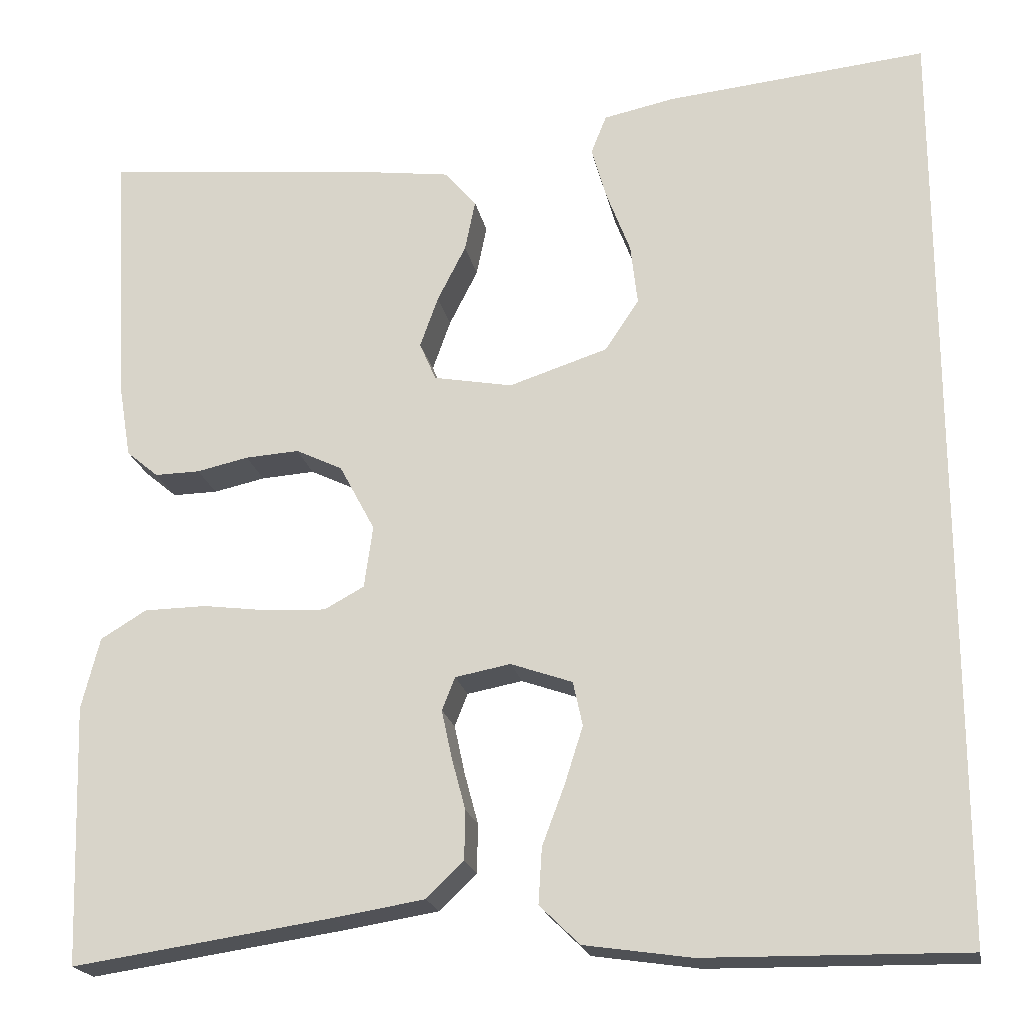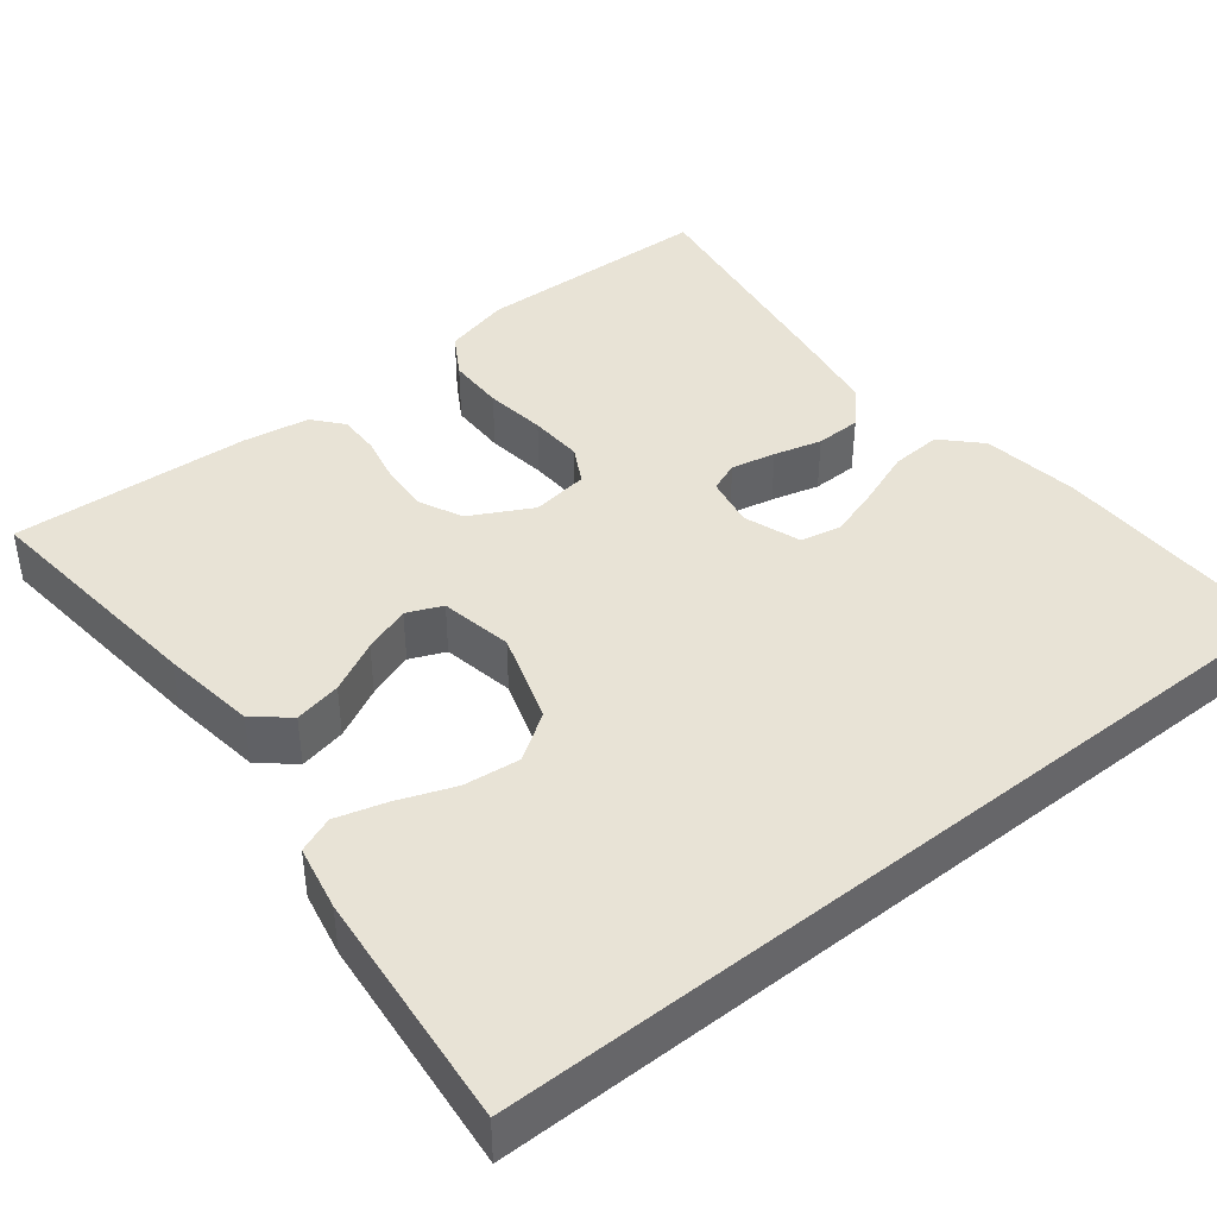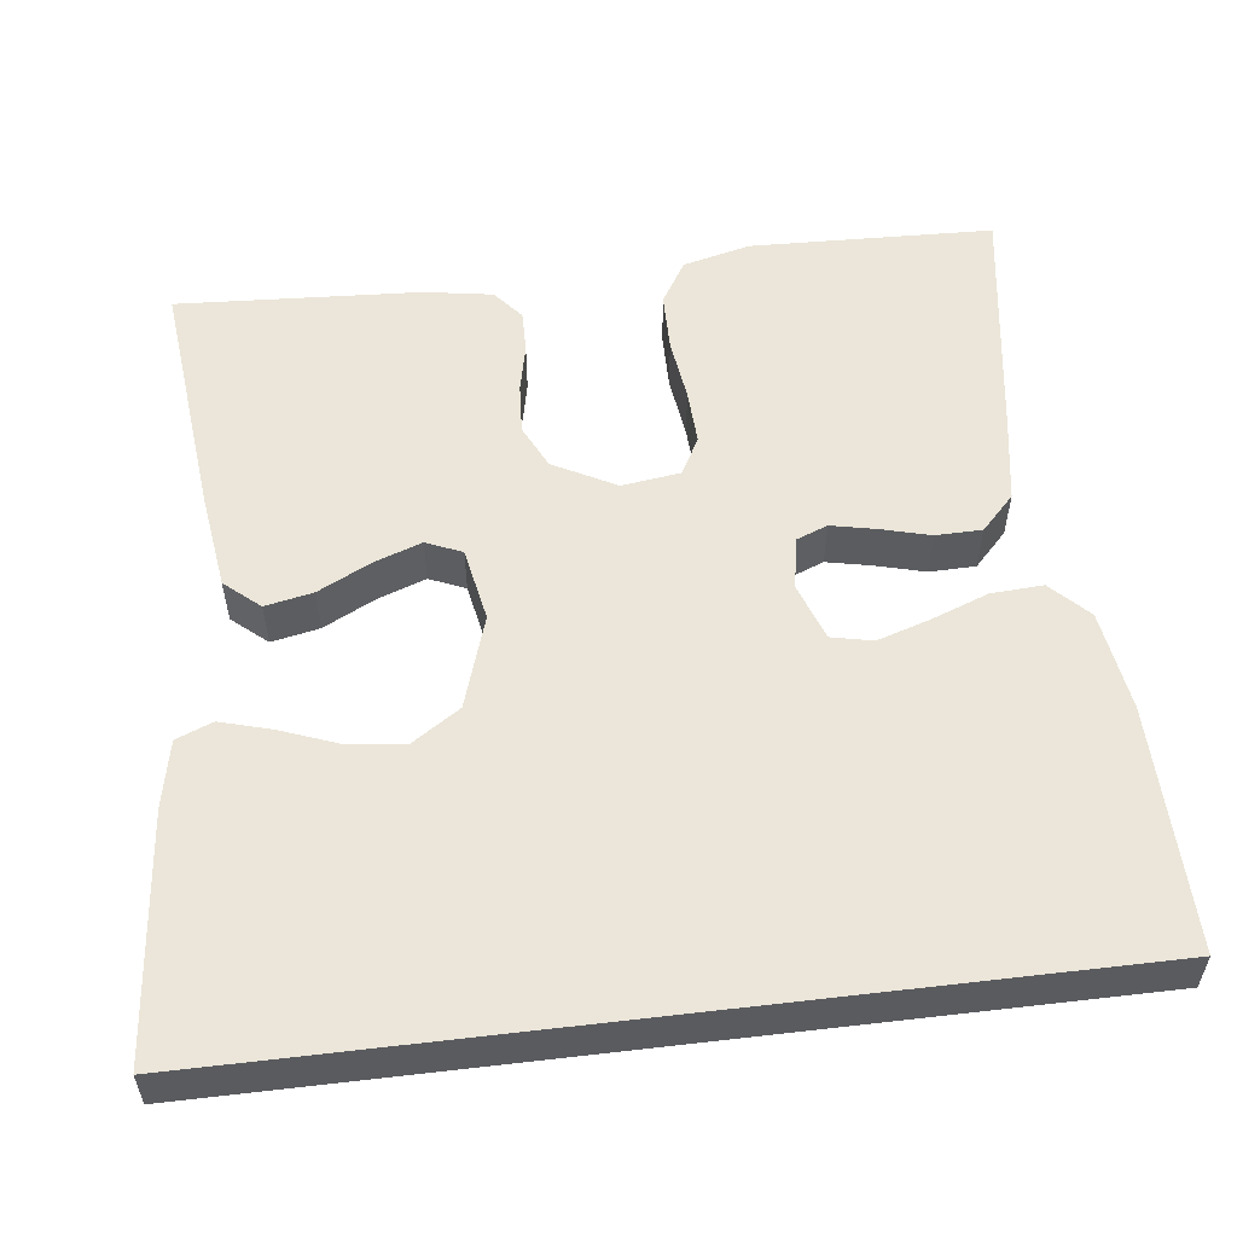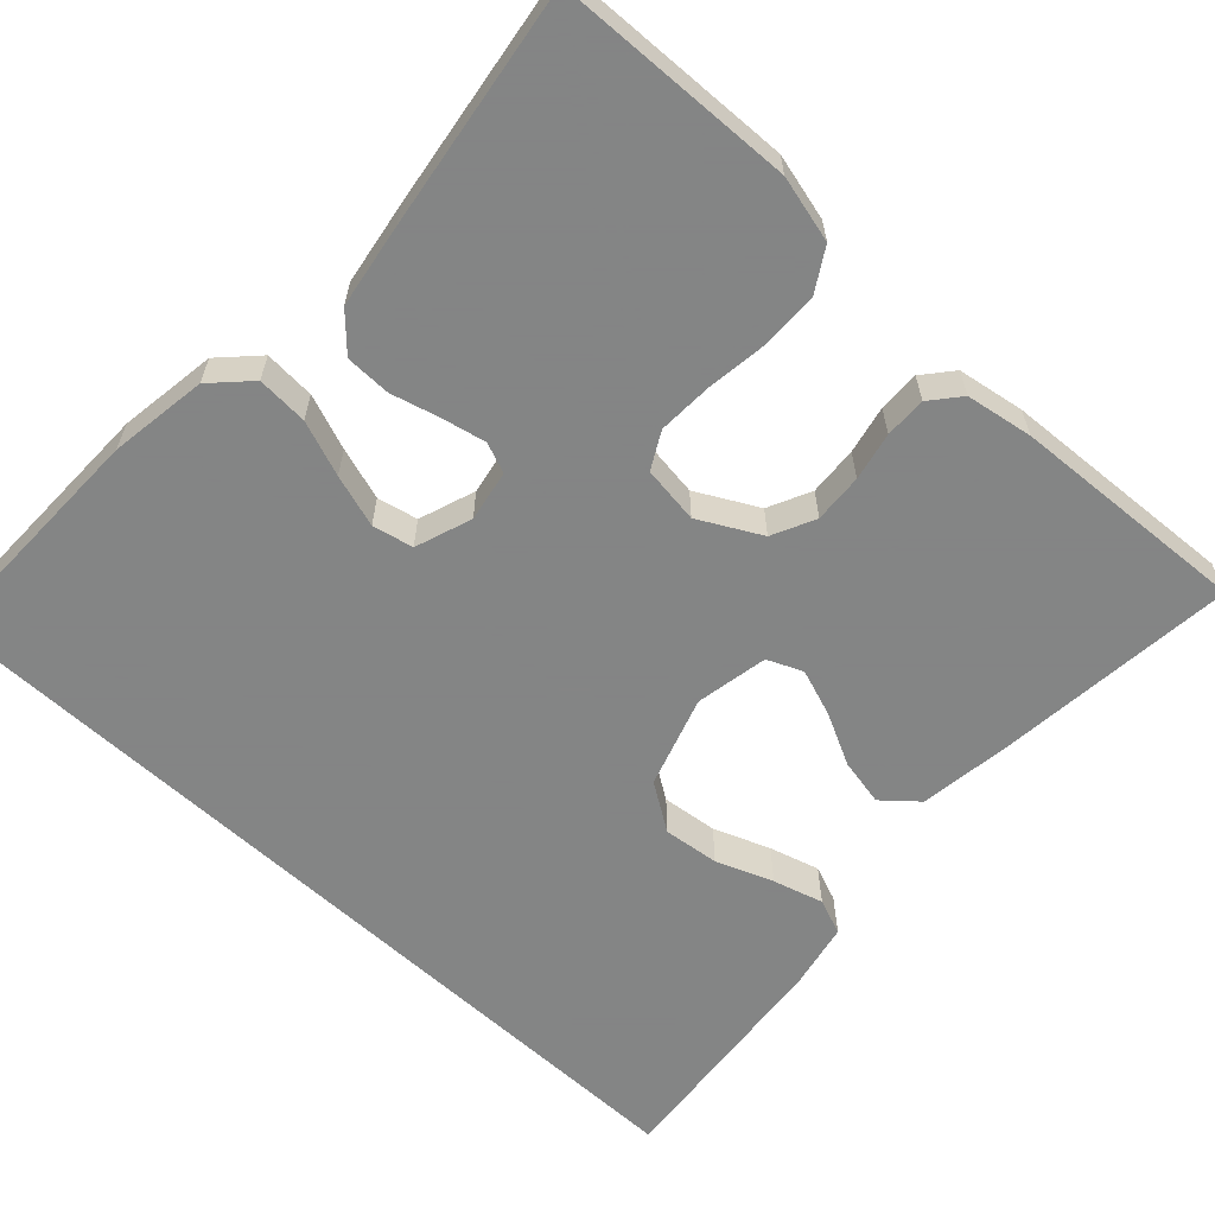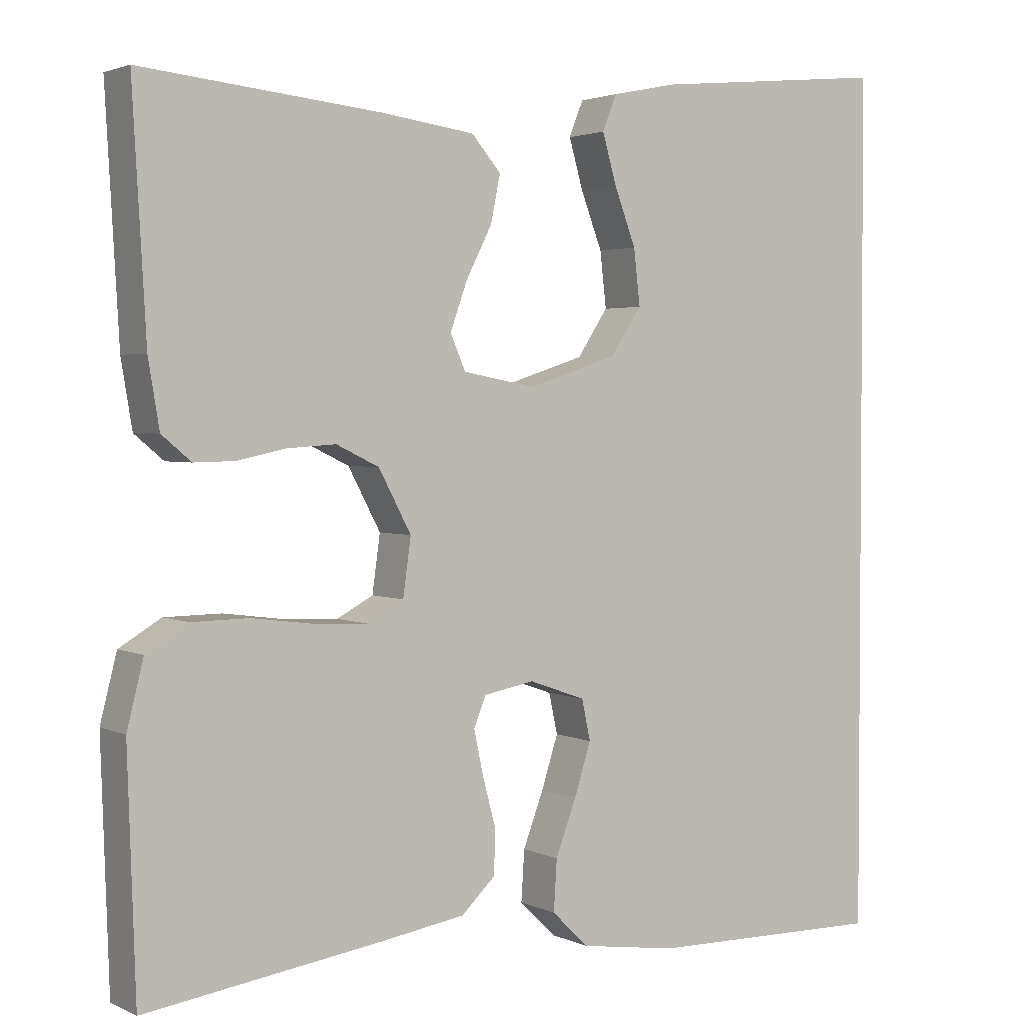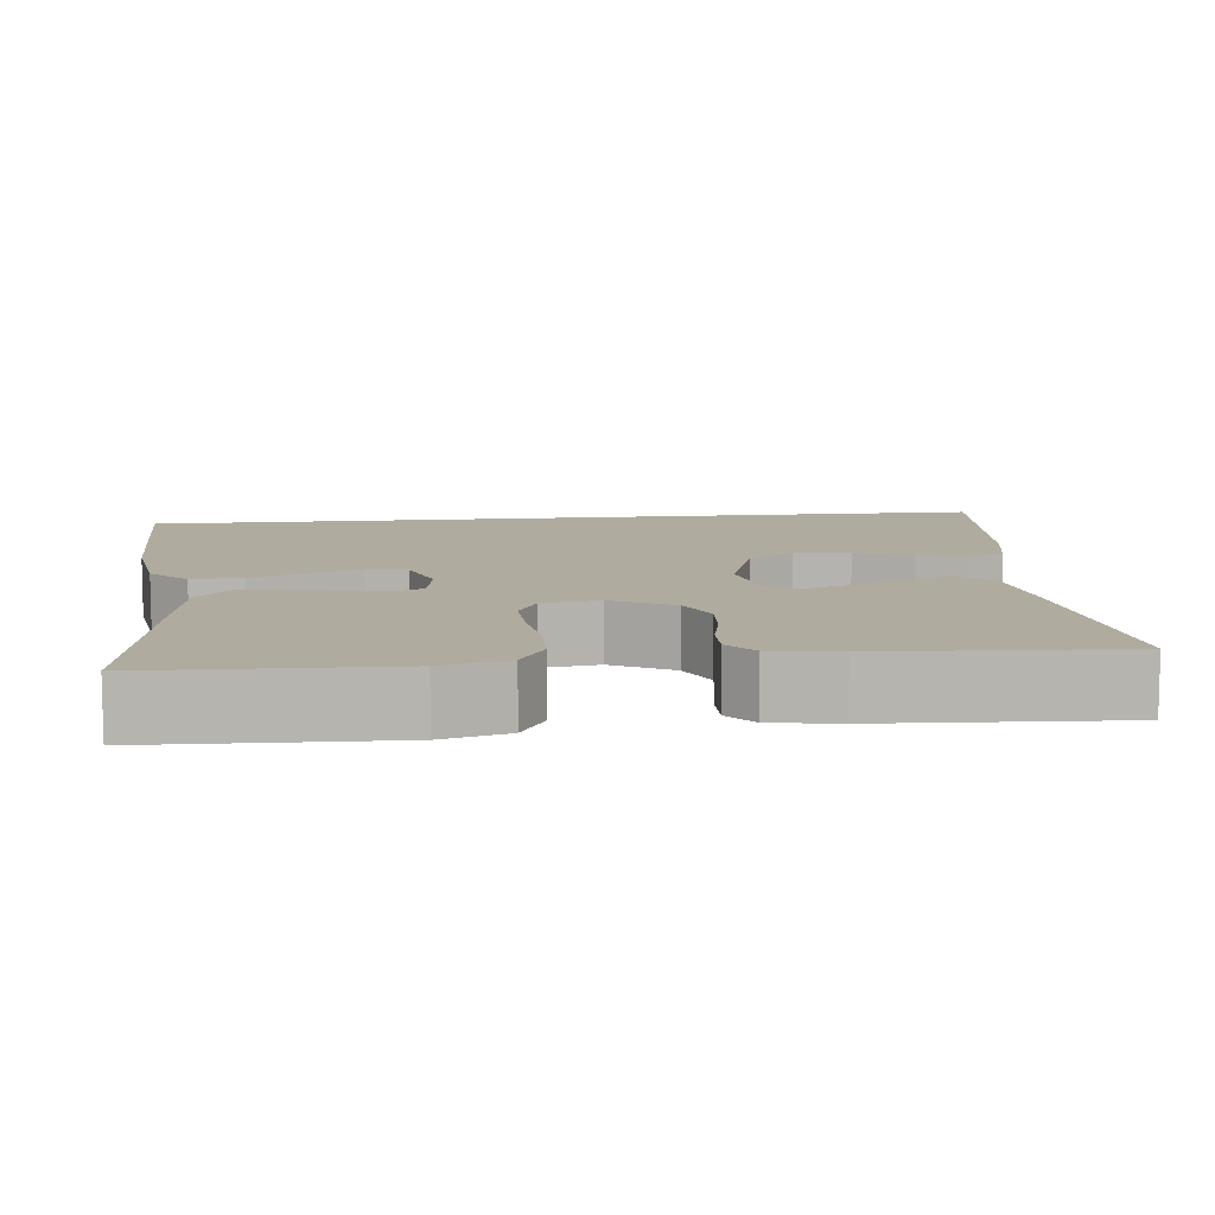
<metadata>
{"format":"obj","ext":"obj","renderer":"f3d","projection":"perspective","resolution":1024,"background":"white","views":[{"elev":-20.2,"azim":10.8,"up":"+Z"},{"elev":41.9,"azim":51.5,"up":"+Y"},{"elev":55.3,"azim":83.1,"up":"+Y"},{"elev":-61.6,"azim":-132.8,"up":"+Y"},{"elev":2.5,"azim":-32.8,"up":"+Z"},{"elev":9.7,"azim":-96.3,"up":"+Y"}]}
</metadata>
<code>
v 0.5 0.07 0.559
v 0.5 0.07 -0.517
v 0.2 0.07 -0.513
v 0.077 0.07 -0.495
v 0.031 0.07 -0.45
v 0.035 0.07 -0.386
v 0.061 0.07 -0.317
v 0.082 0.07 -0.251
v 0.071 0.07 -0.2
v 0 0.07 -0.175
v -0.064 0.07 -0.187
v -0.079 0.07 -0.225
v -0.067 0.07 -0.281
v -0.051 0.07 -0.341
v -0.052 0.07 -0.398
v -0.095 0.07 -0.439
v -0.2 0.07 -0.456
v -0.5 0.07 -0.5
v -0.51 0.07 -0.2
v -0.489 0.07 -0.117
v -0.436 0.07 -0.085
v -0.364 0.07 -0.084
v -0.287 0.07 -0.094
v -0.219 0.07 -0.097
v -0.173 0.07 -0.072
v -0.163 0.07 0
v -0.204 0.07 0.077
v -0.258 0.07 0.103
v -0.32 0.07 0.099
v -0.38 0.07 0.086
v -0.432 0.07 0.085
v -0.469 0.07 0.116
v -0.483 0.07 0.2
v -0.5 0.07 0.5
v -0.2 0.07 0.47
v -0.081 0.07 0.454
v -0.044 0.07 0.411
v -0.056 0.07 0.352
v -0.089 0.07 0.287
v -0.11 0.07 0.228
v -0.091 0.07 0.184
v 0 0.07 0.167
v 0.114 0.07 0.204
v 0.153 0.07 0.263
v 0.145 0.07 0.333
v 0.118 0.07 0.404
v 0.1 0.07 0.467
v 0.118 0.07 0.512
v 0.2 0.07 0.529
v 0.5 0 0.559
v 0.5 0 -0.517
v 0.2 0 -0.513
v 0.077 0 -0.495
v 0.031 0 -0.45
v 0.035 0 -0.386
v 0.061 0 -0.317
v 0.082 0 -0.251
v 0.071 0 -0.2
v 0 0 -0.175
v -0.064 0 -0.187
v -0.079 0 -0.225
v -0.067 0 -0.281
v -0.051 0 -0.341
v -0.052 0 -0.398
v -0.095 0 -0.439
v -0.2 0 -0.456
v -0.5 0 -0.5
v -0.51 0 -0.2
v -0.489 0 -0.117
v -0.436 0 -0.085
v -0.364 0 -0.084
v -0.287 0 -0.094
v -0.219 0 -0.097
v -0.173 0 -0.072
v -0.163 0 0
v -0.204 0 0.077
v -0.258 0 0.103
v -0.32 0 0.099
v -0.38 0 0.086
v -0.432 0 0.085
v -0.469 0 0.116
v -0.483 0 0.2
v -0.5 0 0.5
v -0.2 0 0.47
v -0.081 0 0.454
v -0.044 0 0.411
v -0.056 0 0.352
v -0.089 0 0.287
v -0.11 0 0.228
v -0.091 0 0.184
v 0 0 0.167
v 0.114 0 0.204
v 0.153 0 0.263
v 0.145 0 0.333
v 0.118 0 0.404
v 0.1 0 0.467
v 0.118 0 0.512
v 0.2 0 0.529
f 45 46 47 48
f 45 48 49 1
f 36 37 38 39
f 36 39 40
f 35 36 40
f 34 35 40
f 33 34 40 41
f 29 30 31 32
f 28 29 32 33
f 20 21 22 23
f 20 23 24
f 19 20 24
f 18 19 24
f 17 18 24 25
f 13 14 15 16
f 12 13 16 17
f 11 12 17 25
f 4 5 6 7
f 4 7 8
f 3 4 8
f 2 3 8 9
f 44 45 1 2
f 28 33 41 42
f 27 28 42
f 26 27 42 43
f 10 11 25 26
f 9 10 26 43
f 2 9 43 44
f 97 96 95 94
f 50 98 97 94
f 88 87 86 85
f 89 88 85
f 89 85 84
f 89 84 83
f 90 89 83 82
f 81 80 79 78
f 82 81 78 77
f 72 71 70 69
f 73 72 69
f 73 69 68
f 73 68 67
f 74 73 67 66
f 65 64 63 62
f 66 65 62 61
f 74 66 61 60
f 56 55 54 53
f 57 56 53
f 57 53 52
f 58 57 52 51
f 51 50 94 93
f 91 90 82 77
f 91 77 76
f 92 91 76 75
f 75 74 60 59
f 92 75 59 58
f 93 92 58 51
f 1 50 51 2
f 2 51 52 3
f 3 52 53 4
f 4 53 54 5
f 5 54 55 6
f 6 55 56 7
f 7 56 57 8
f 8 57 58 9
f 9 58 59 10
f 10 59 60 11
f 11 60 61 12
f 12 61 62 13
f 13 62 63 14
f 14 63 64 15
f 15 64 65 16
f 16 65 66 17
f 17 66 67 18
f 18 67 68 19
f 19 68 69 20
f 20 69 70 21
f 21 70 71 22
f 22 71 72 23
f 23 72 73 24
f 24 73 74 25
f 25 74 75 26
f 26 75 76 27
f 27 76 77 28
f 28 77 78 29
f 29 78 79 30
f 30 79 80 31
f 31 80 81 32
f 32 81 82 33
f 33 82 83 34
f 34 83 84 35
f 35 84 85 36
f 36 85 86 37
f 37 86 87 38
f 38 87 88 39
f 39 88 89 40
f 40 89 90 41
f 41 90 91 42
f 42 91 92 43
f 43 92 93 44
f 44 93 94 45
f 45 94 95 46
f 46 95 96 47
f 47 96 97 48
f 48 97 98 49
f 49 98 50 1

</code>
